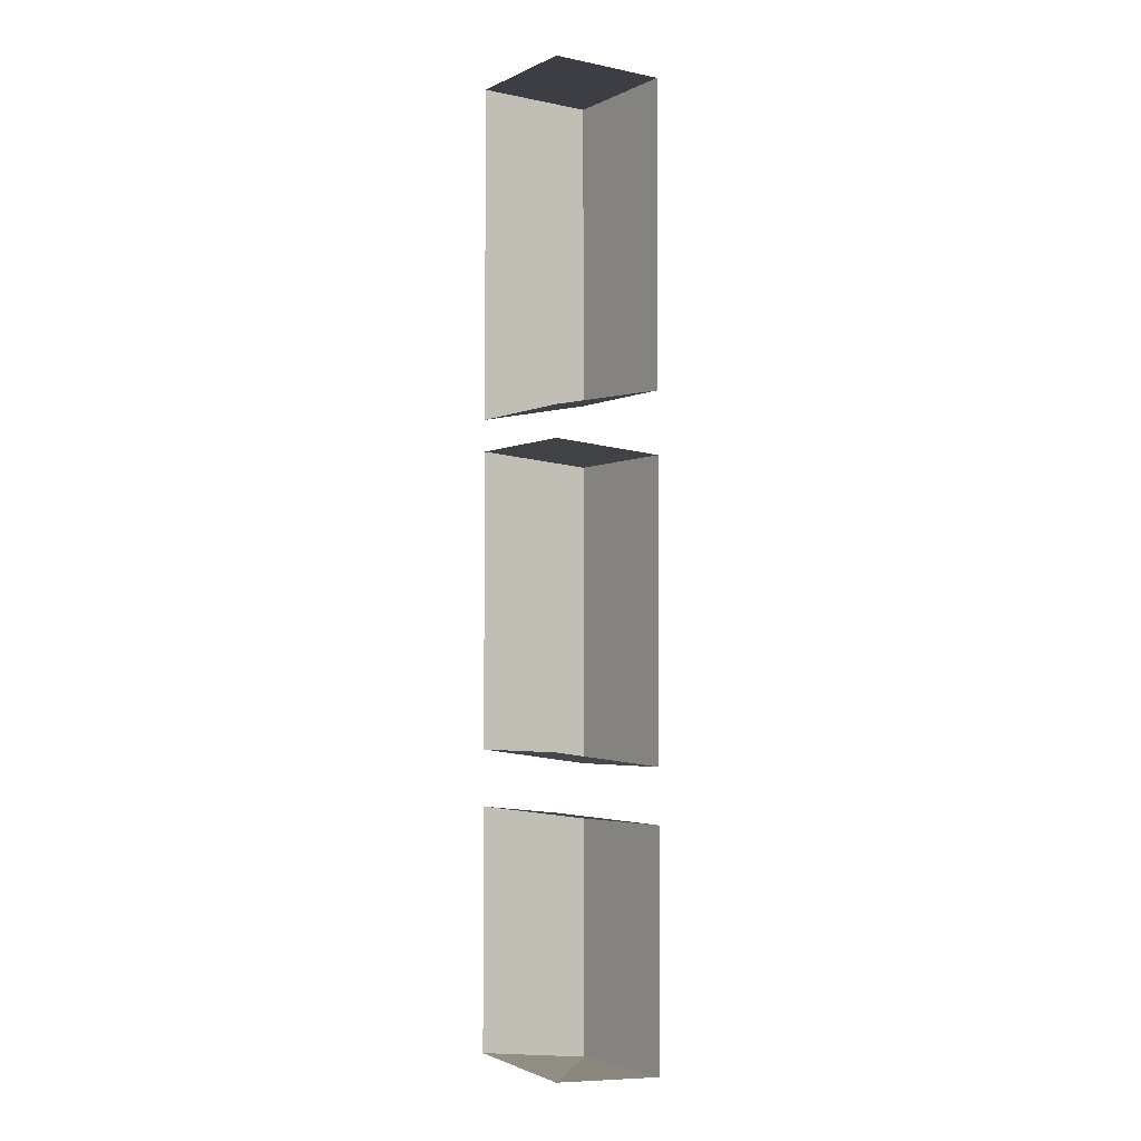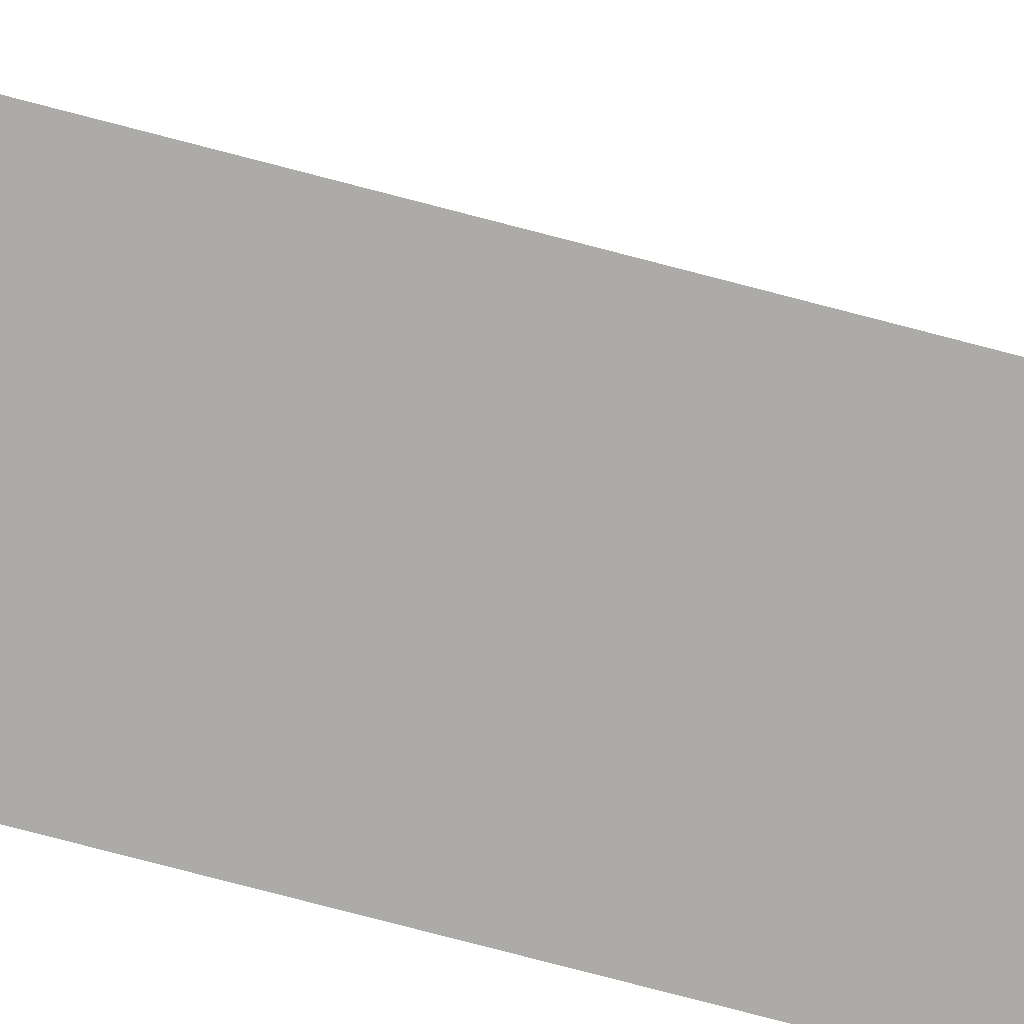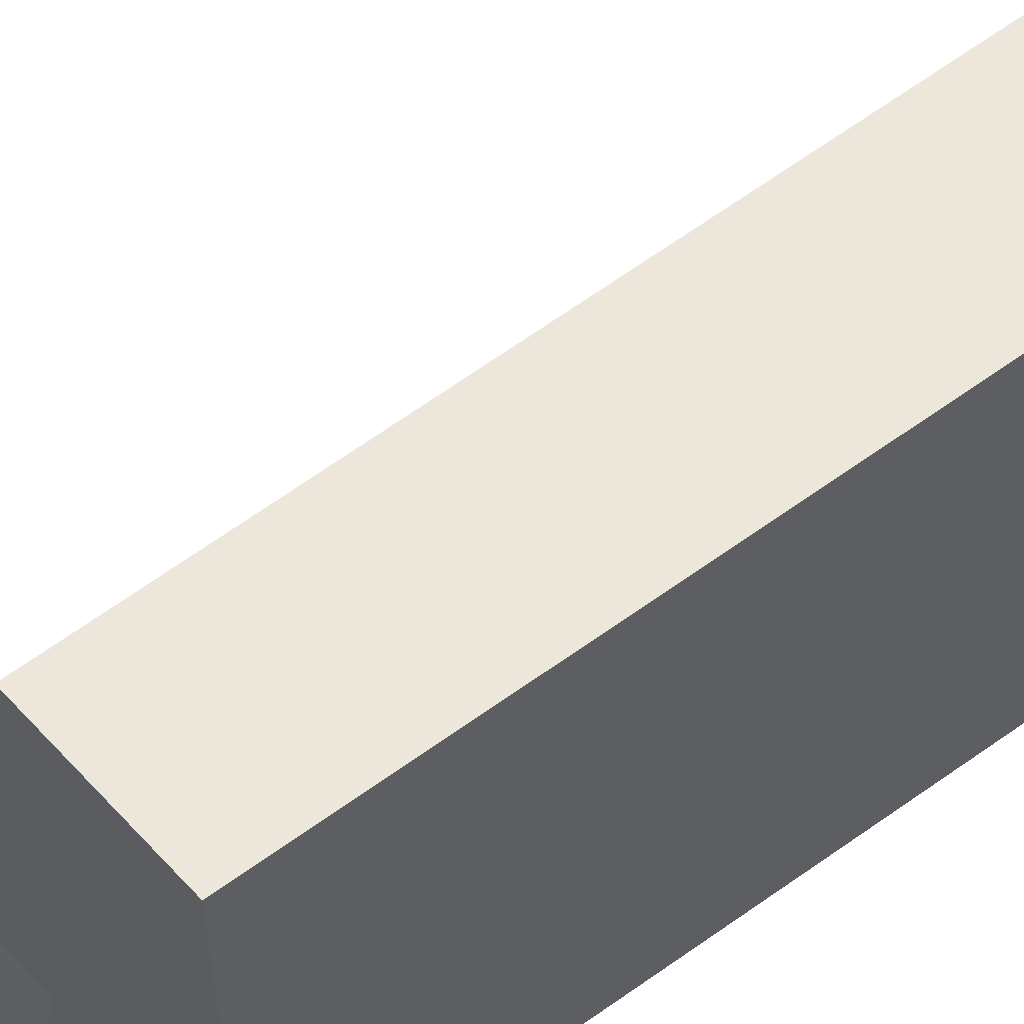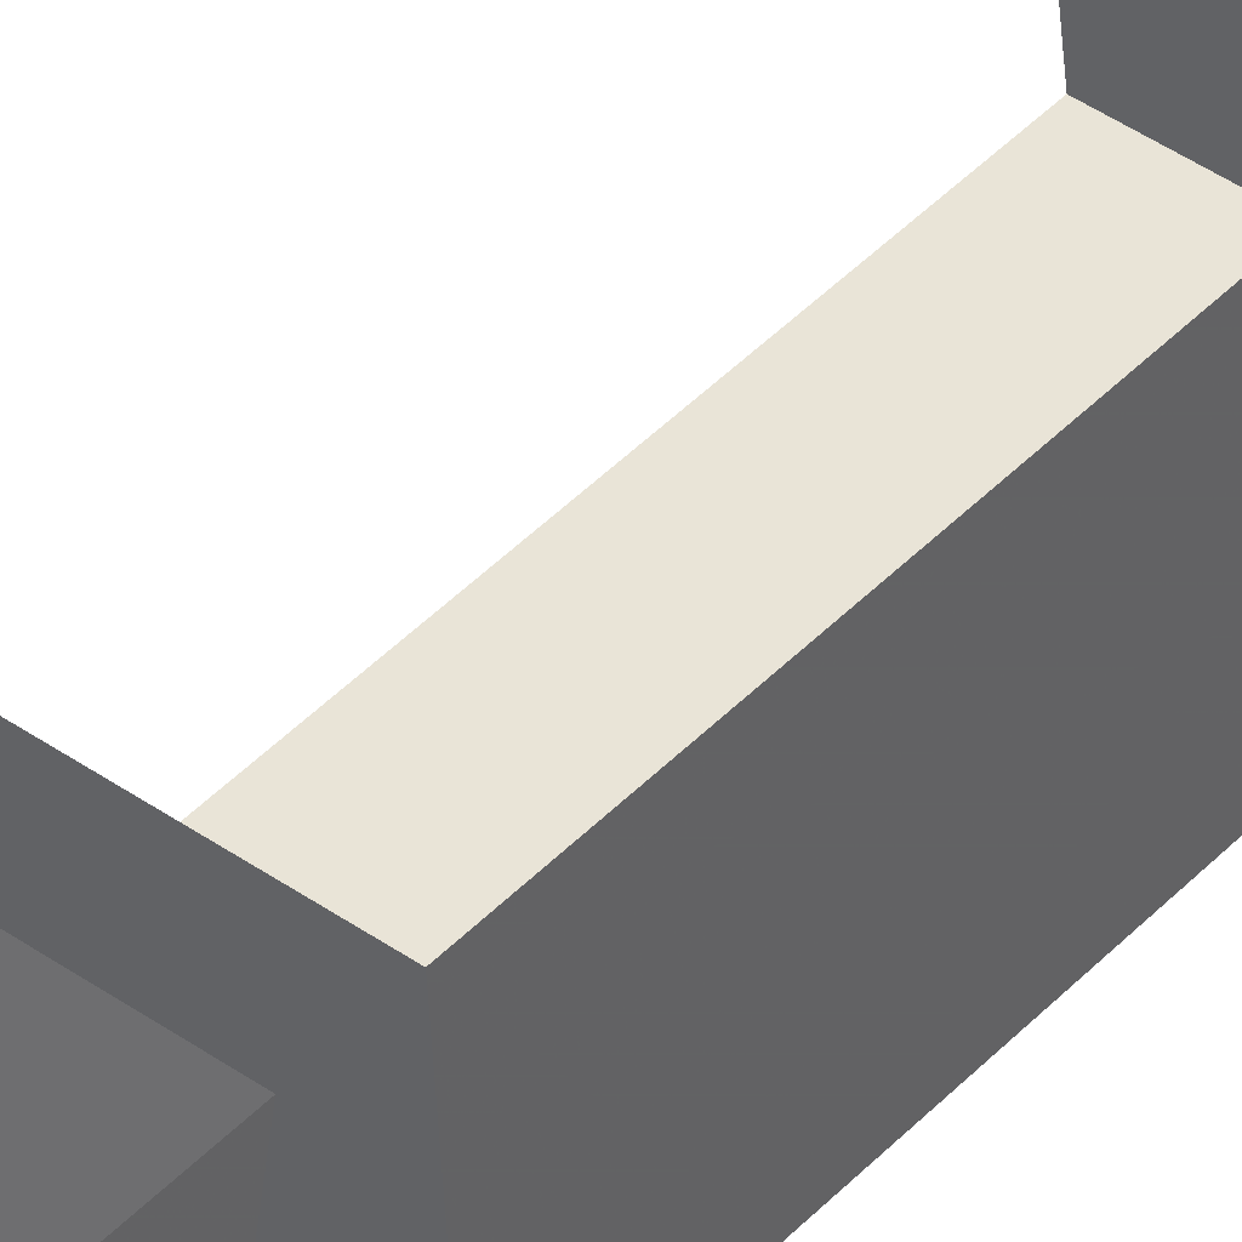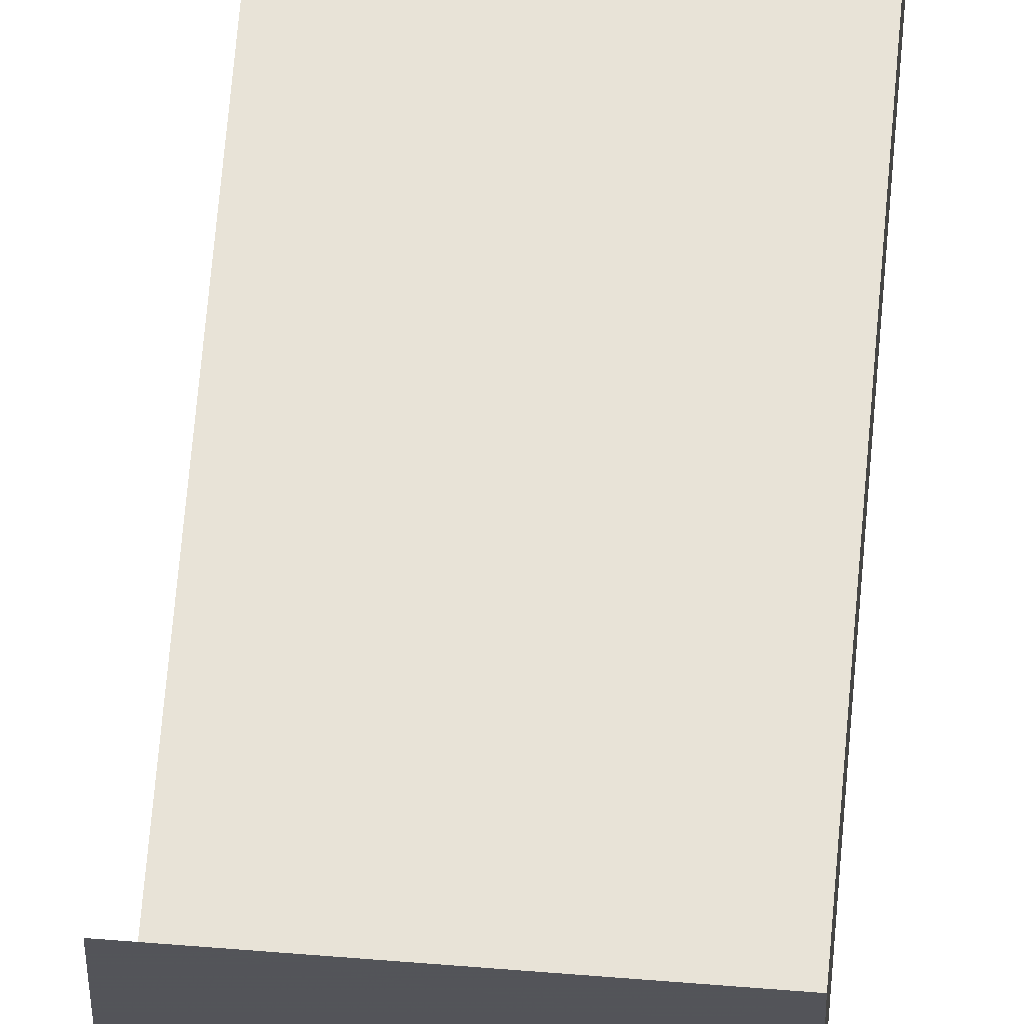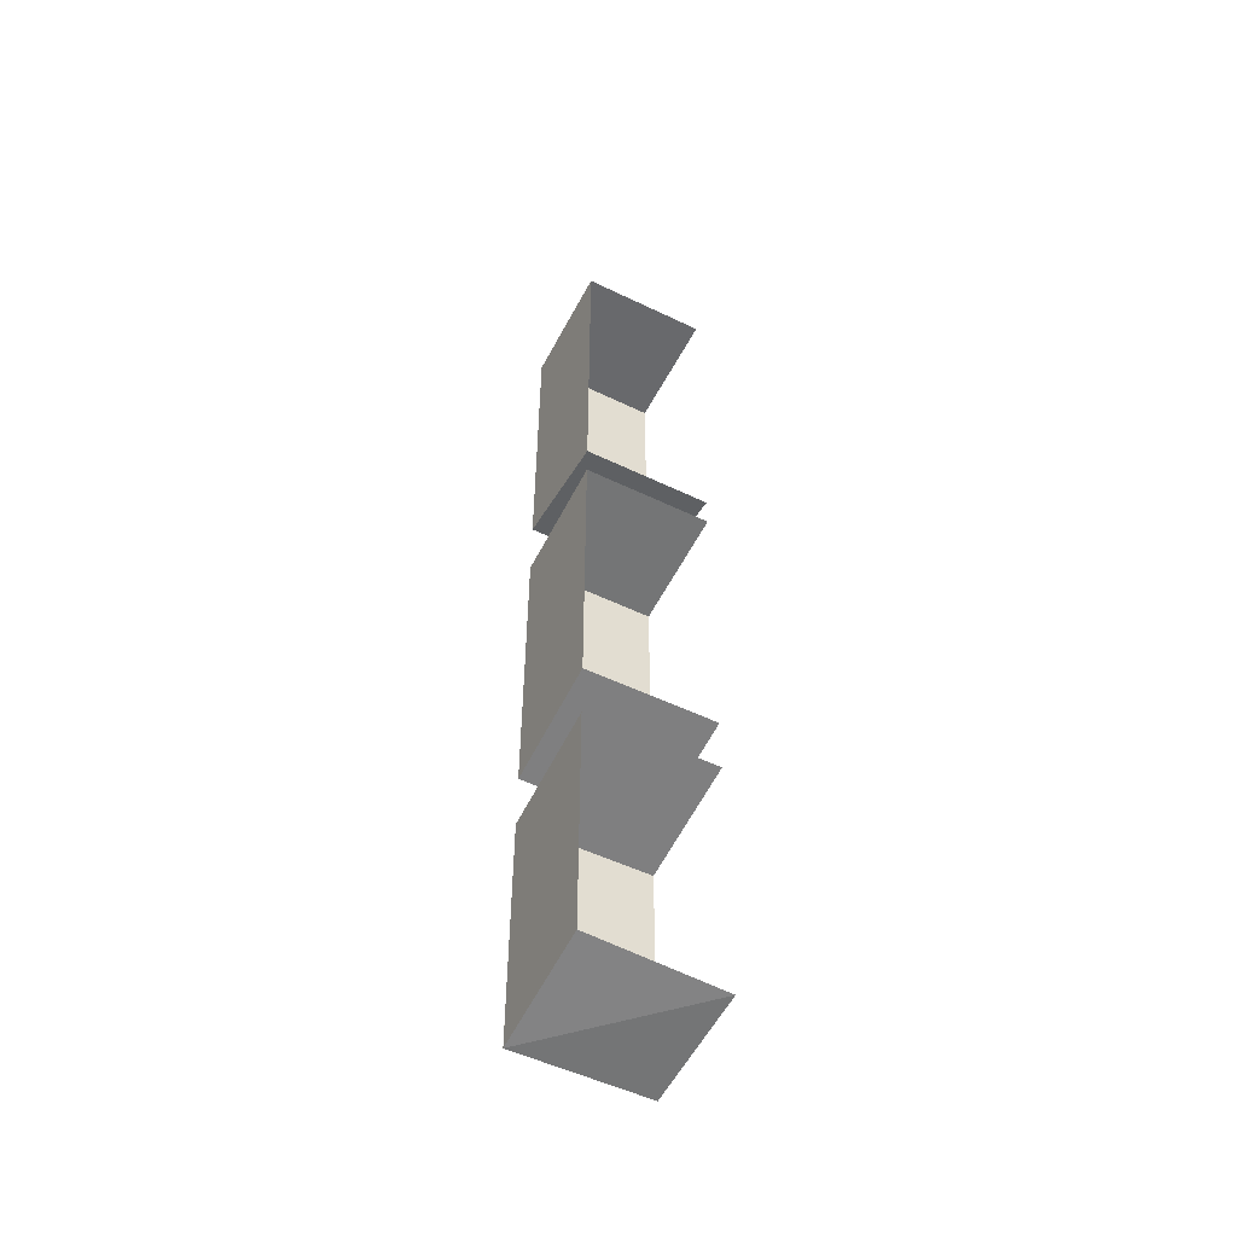
<metadata>
{"format":"obj","ext":"obj","renderer":"f3d","projection":"perspective","resolution":1024,"background":"white","views":[{"elev":-3.7,"azim":-124.4,"up":"+Z"},{"elev":-76.3,"azim":-104.7,"up":"+Y"},{"elev":54.0,"azim":50.9,"up":"+Y"},{"elev":43.5,"azim":39.6,"up":"+Y"},{"elev":62.2,"azim":4.7,"up":"+Y"},{"elev":-52.8,"azim":152.7,"up":"+Z"}]}
</metadata>
<code>
v -0.5 0 0.1875
v -0.375 0 0.4922
v -0.5 0 0.4922
v -0.375 0.1172 0.4922
v -0.5 0.1172 0.4922
v -0.375 0 0.1875
v -0.375 0.1172 0.1641
v -0.5 0.1172 0.1641
v -0.5 0 -0.4609
v -0.375 0 -0.4609
v -0.375 0 -0.2266
v -0.5 0 -0.2266
v -0.375 0.1172 -0.2109
v -0.5 0.1172 -0.2109
v -0.5 0.1172 -0.4531
v -0.375 0.1172 -0.4453
v -0.375 0 0.125
v -0.5 0 0.125
v -0.5 0 -0.1719
v -0.375 0 -0.1719
v -0.375 0.1172 0.1328
v -0.5 0.1172 0.1328
v -0.5 0.1172 -0.1562
v -0.375 0.1172 -0.1562
f 1 2 3
f 1 6 2
f 9 10 11
f 9 11 12
f 17 18 19
f 17 19 20
f 3 2 4
f 3 4 5
f 2 6 4
f 4 6 7
f 7 6 8
f 8 6 1
f 12 11 13
f 12 13 14
f 15 16 10
f 15 10 9
f 10 16 13
f 10 13 11
f 17 20 21
f 17 21 18
f 18 21 22
f 20 19 23
f 20 23 24
f 20 24 21

</code>
